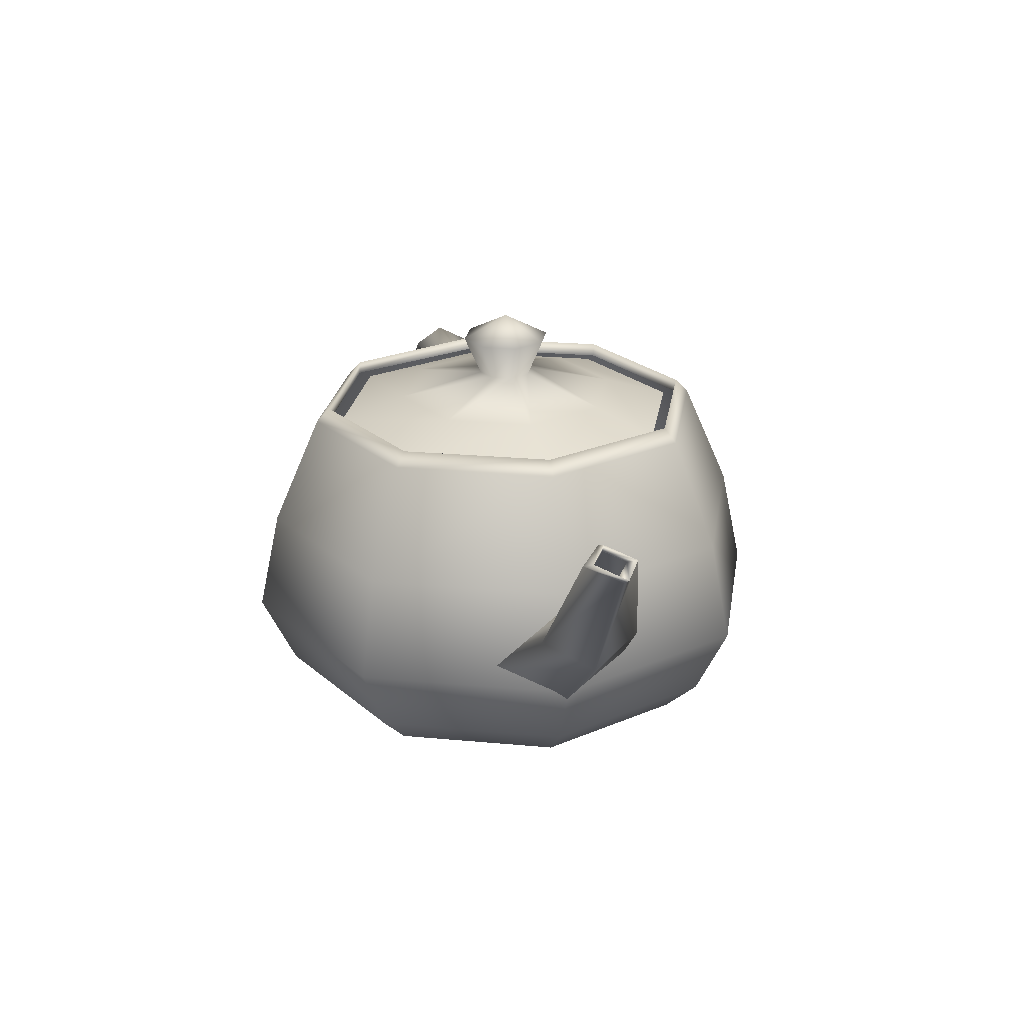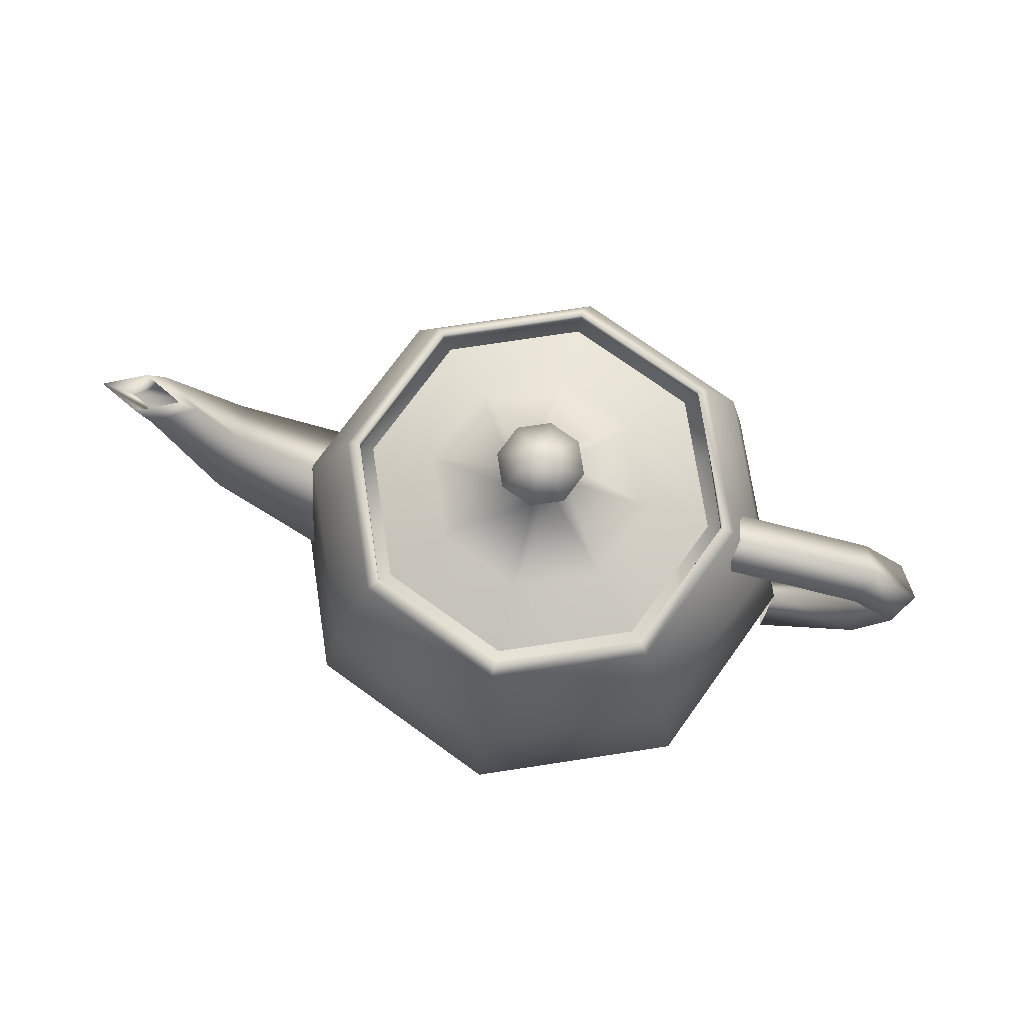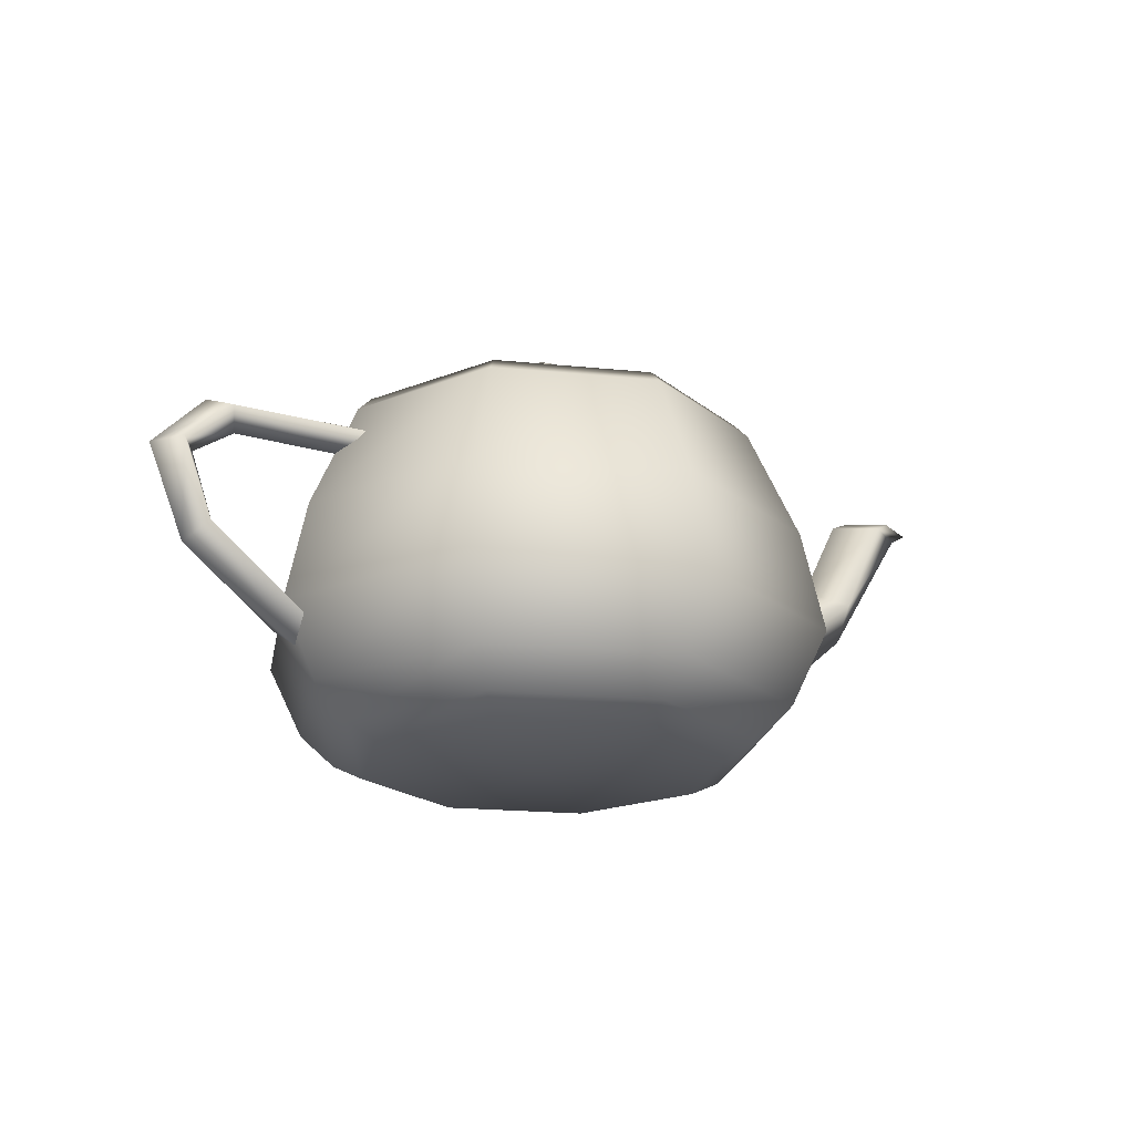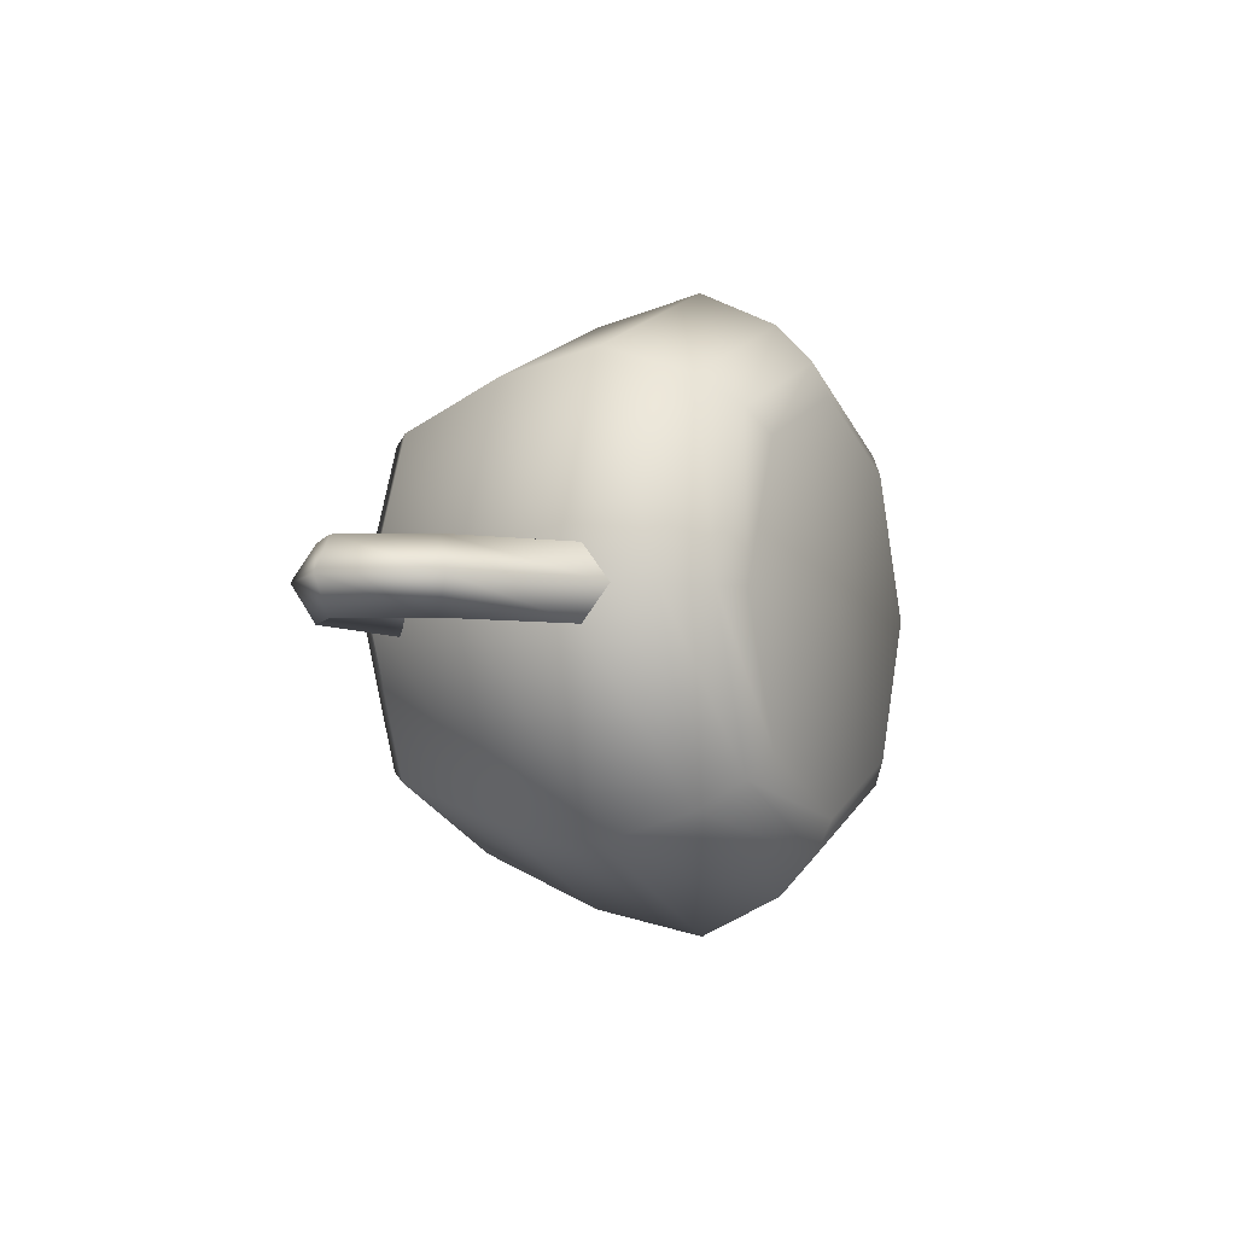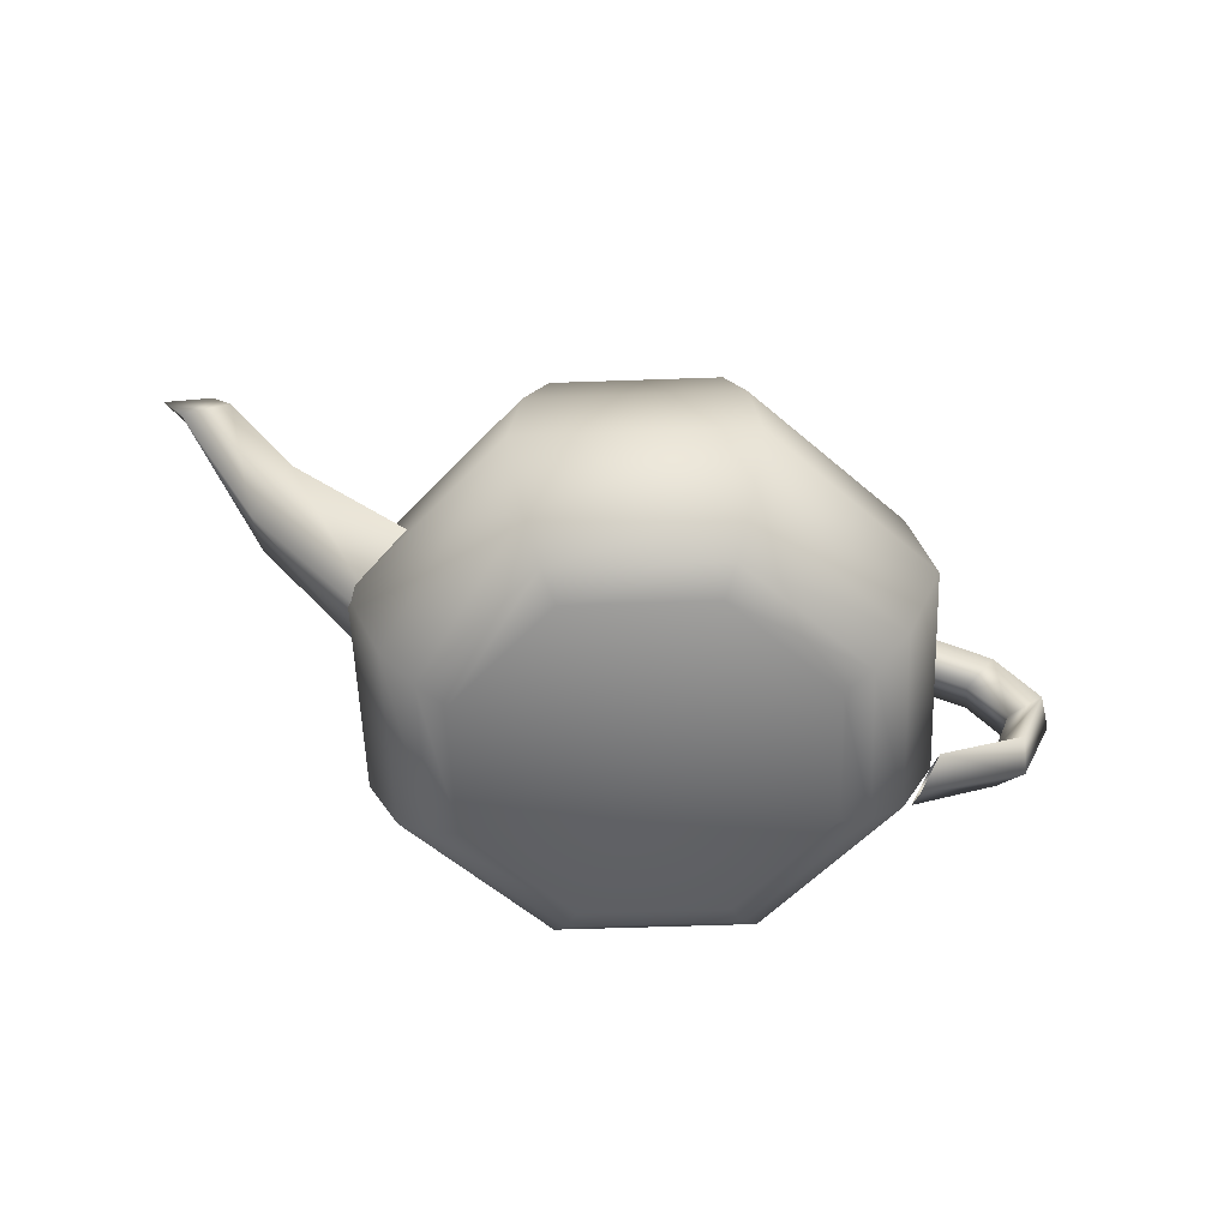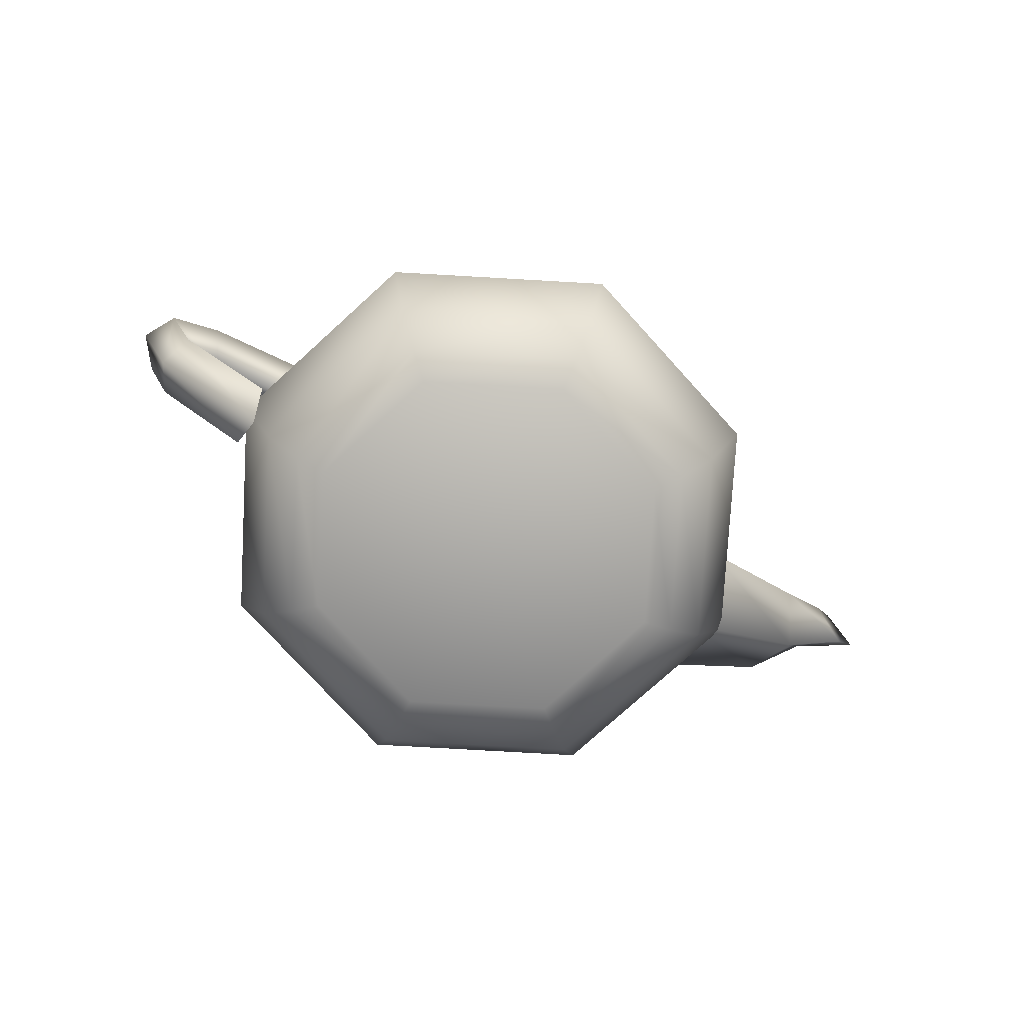
<metadata>
{"format":"obj","ext":"obj","renderer":"f3d","projection":"perspective","resolution":1024,"background":"white","views":[{"elev":23.8,"azim":76.6,"up":"+Y"},{"elev":73.6,"azim":-166.4,"up":"+Y"},{"elev":-20.6,"azim":-32.4,"up":"+Y"},{"elev":-4.8,"azim":-64.2,"up":"+Z"},{"elev":-55.9,"azim":159.9,"up":"+Y"},{"elev":-76.7,"azim":-25.5,"up":"+Y"}]}
</metadata>
<code>
v  7 5.91 -0
v  4.97 5.91 4.97
v  4.981 6.402 4.981
v  7.016 6.402 -0
v  5.325 5.91 5.325
v  7.5 5.91 -0
v  0 5.91 7
v  0 6.402 7.016
v  0 5.91 7.5
v  -5.139 5.91 4.97
v  -5.002 6.402 4.981
v  -5.325 5.91 5.325
v  -7 5.91 -0
v  -7.016 6.402 -0
v  -7.5 5.91 -0
v  -4.97 5.91 -4.97
v  -4.981 6.402 -4.981
v  -5.325 5.91 -5.325
v  0 5.91 -7
v  0 6.402 -7.016
v  0 5.91 -7.5
v  4.97 5.91 -4.97
v  4.981 6.402 -4.981
v  5.325 5.91 -5.325
v  6.545 2.02 6.545
v  9.219 2.02 -0
v  7.1 -1.59 7.1
v  10 -1.59 -0
v  0 2.02 9.219
v  0 -1.59 10
v  -6.545 2.02 6.545
v  -7.1 -1.59 7.1
v  -9.219 2.02 -0
v  -10 -1.59 -0
v  -6.545 2.02 -6.545
v  -7.1 -1.59 -7.1
v  0 2.02 -9.219
v  0 -1.59 -10
v  6.545 2.02 -6.545
v  7.1 -1.59 -7.1
v  6.213 -4.168 6.213
v  8.75 -4.168 -0
v  5.325 -5.34 5.325
v  7.5 -5.34 -0
v  0 -4.168 8.75
v  0 -5.34 7.5
v  -6.213 -4.168 6.213
v  -5.325 -5.34 5.325
v  -8.75 -4.168 -0
v  -7.5 -5.34 -0
v  -6.213 -4.168 -6.213
v  -5.325 -5.34 -5.325
v  0 -4.168 -8.75
v  0 -5.34 -7.5
v  6.213 -4.168 -6.213
v  5.325 -5.34 -5.325
v  4.559 -5.855 4.559
v  6.422 -5.855 -0
v  0 -6.09 -0
v  0 -5.855 6.422
v  -4.559 -5.855 4.559
v  -6.422 -5.855 -0
v  -4.559 -5.855 -4.559
v  0 -5.855 -6.422
v  4.559 -5.855 -4.559
v  -8 4.035 -0
v  -7.75 4.598 1.125
v  -12.59 4.387 1.125
v  -12.06 3.895 -0
v  -14.25 2.91 1.125
v  -13.5 2.91 -0
v  -7.5 5.16 -0
v  -13.12 4.879 -0
v  -15 2.91 -0
v  -7.75 4.598 -1.125
v  -12.59 4.387 -1.125
v  -14.25 2.91 -1.125
v  -13.17 0.1798 1.125
v  -12.69 0.6603 -0
v  -9.75 -2.34 1.125
v  -13.66 -0.3006 -0
v  -9.5 -3.09 -0
v  -13.17 0.1798 -1.125
v  -9.75 -2.34 -1.125
v  8.5 1.035 -0
v  8.5 -1.027 2.475
v  12.69 2.02 1.706
v  11.94 2.91 -0
v  15 5.91 0.9375
v  13.5 5.91 -0
v  8.5 -3.09 -0
v  13.44 1.129 -0
v  16.5 5.91 -0
v  8.5 -1.027 -2.475
v  12.69 2.02 -1.706
v  15 5.91 -0.9375
v  15.63 6.244 0.75
v  14.12 6.192 -0
v  15 5.91 0.5625
v  14 5.91 -0
v  17.14 6.297 -0
v  16 5.91 -0
v  15.63 6.244 -0.75
v  15 5.91 -0.5625
v  1.155 8.817 1.155
v  1.625 8.817 -0
v  0 9.66 -0
v  0.71 7.41 0.71
v  1 7.41 -0
v  0 8.817 1.625
v  0 7.41 1
v  -1.155 8.817 1.155
v  -0.71 7.41 0.71
v  -1.625 8.817 -0
v  -1 7.41 -0
v  -1.155 8.817 -1.155
v  -0.71 7.41 -0.71
v  0 8.817 -1.625
v  0 7.41 -1
v  1.155 8.817 -1.155
v  0.71 7.41 -0.71
v  2.929 6.66 2.929
v  4.125 6.66 -0
v  4.615 5.91 4.615
v  6.5 5.91 -0
v  0 6.66 4.125
v  0 5.91 6.5
v  -2.929 6.66 2.929
v  -4.615 5.91 4.615
v  -4.125 6.66 -0
v  -6.5 5.91 -0
v  -2.929 6.66 -2.929
v  -4.615 5.91 -4.615
v  0 6.66 -4.125
v  0 5.91 -6.5
v  2.929 6.66 -2.929
v  4.615 5.91 -4.615
g Teapot001
f 1 2 3 4
f 4 3 5 6
f 2 7 8 3
f 3 8 9 5
f 7 10 11 8
f 8 11 12 9
f 10 13 14 11
f 11 14 15 12
f 13 16 17 14
f 14 17 18 15
f 16 19 20 17
f 17 20 21 18
f 19 22 23 20
f 20 23 24 21
f 22 1 4 23
f 23 4 6 24
f 6 5 25 26
f 26 25 27 28
f 5 9 29 25
f 25 29 30 27
f 9 12 31 29
f 29 31 32 30
f 12 15 33 31
f 31 33 34 32
f 15 18 35 33
f 33 35 36 34
f 18 21 37 35
f 35 37 38 36
f 21 24 39 37
f 37 39 40 38
f 24 6 26 39
f 39 26 28 40
f 28 27 41 42
f 42 41 43 44
f 27 30 45 41
f 41 45 46 43
f 30 32 47 45
f 45 47 48 46
f 32 34 49 47
f 47 49 50 48
f 34 36 51 49
f 49 51 52 50
f 36 38 53 51
f 51 53 54 52
f 38 40 55 53
f 53 55 56 54
f 40 28 42 55
f 55 42 44 56
f 44 43 57 58
f 58 57 59
f 43 46 60 57
f 57 60 59
f 46 48 61 60
f 60 61 59
f 48 50 62 61
f 61 62 59
f 50 52 63 62
f 62 63 59
f 52 54 64 63
f 63 64 59
f 54 56 65 64
f 64 65 59
f 56 44 58 65
f 65 58 59
f 66 67 68 69
f 69 68 70 71
f 67 72 73 68
f 68 73 74 70
f 72 75 76 73
f 73 76 77 74
f 75 66 69 76
f 76 69 71 77
f 71 70 78 79
f 79 78 80 34
f 70 74 81 78
f 78 81 82 80
f 74 77 83 81
f 81 83 84 82
f 77 71 79 83
f 83 79 34 84
f 85 86 87 88
f 88 87 89 90
f 86 91 92 87
f 87 92 93 89
f 91 94 95 92
f 92 95 96 93
f 94 85 88 95
f 95 88 90 96
f 90 89 97 98
f 98 97 99 100
f 89 93 101 97
f 97 101 102 99
f 93 96 103 101
f 101 103 104 102
f 96 90 98 103
f 103 98 100 104
f 105 106 107
f 106 105 108 109
f 110 105 107
f 105 110 111 108
f 112 110 107
f 110 112 113 111
f 114 112 107
f 112 114 115 113
f 116 114 107
f 114 116 117 115
f 118 116 107
f 116 118 119 117
f 120 118 107
f 118 120 121 119
f 106 120 107
f 120 106 109 121
f 109 108 122 123
f 123 122 124 125
f 108 111 126 122
f 122 126 127 124
f 111 113 128 126
f 126 128 129 127
f 113 115 130 128
f 128 130 131 129
f 115 117 132 130
f 130 132 133 131
f 117 119 134 132
f 132 134 135 133
f 119 121 136 134
f 134 136 137 135
f 121 109 123 136
f 136 123 125 137

</code>
